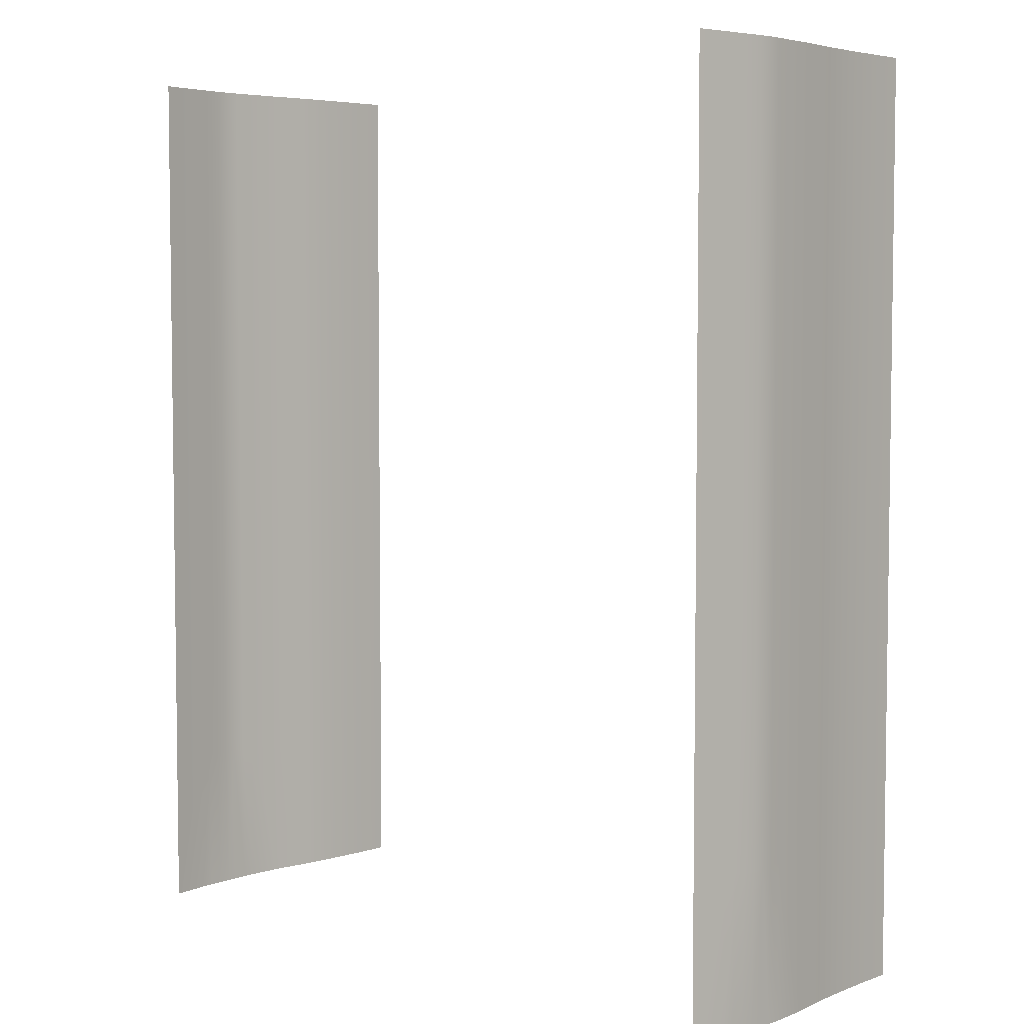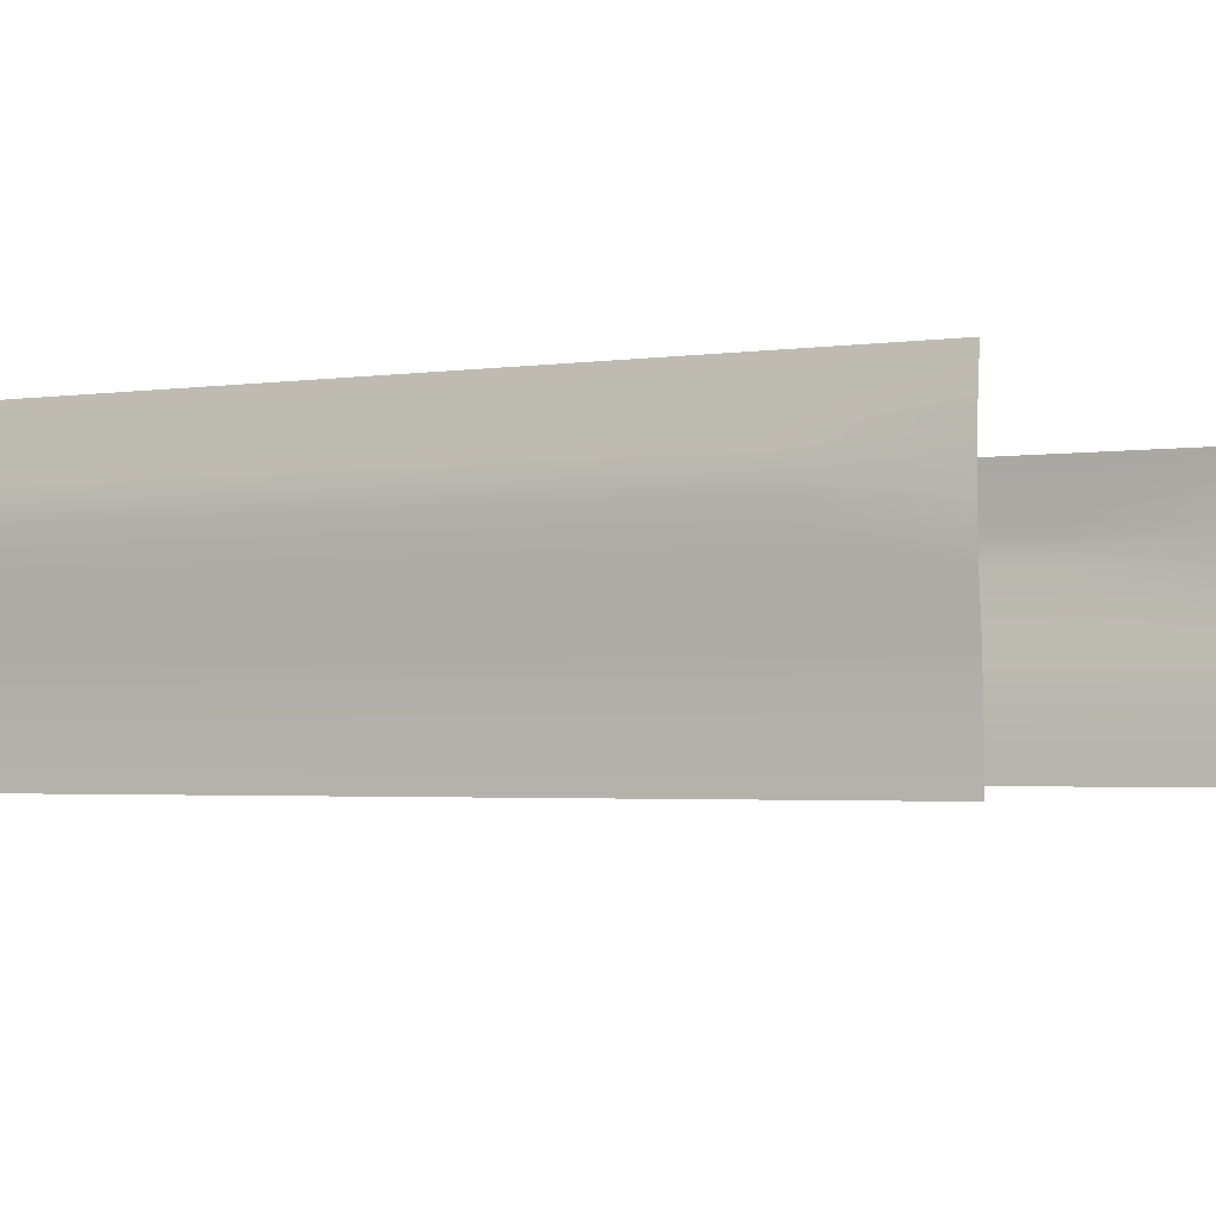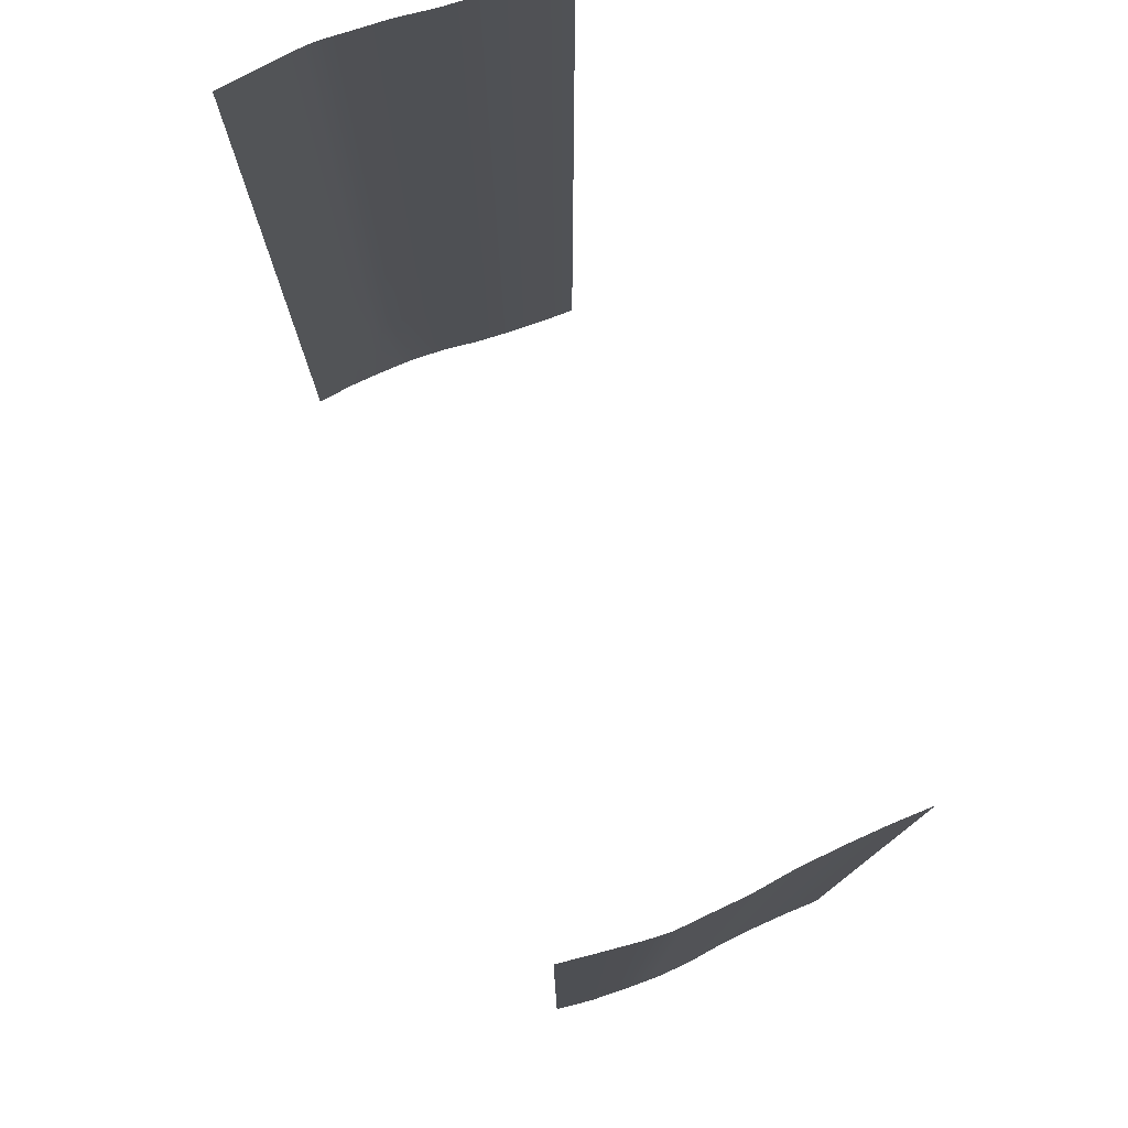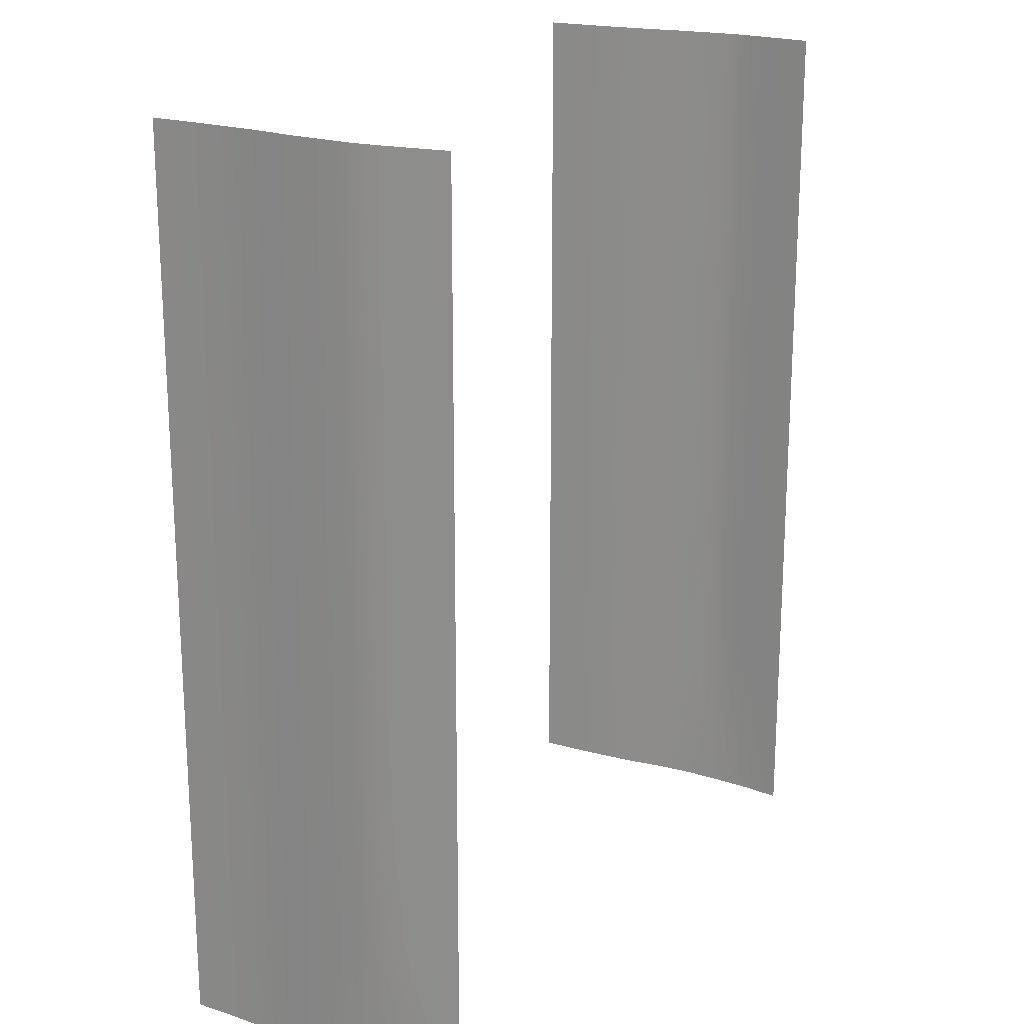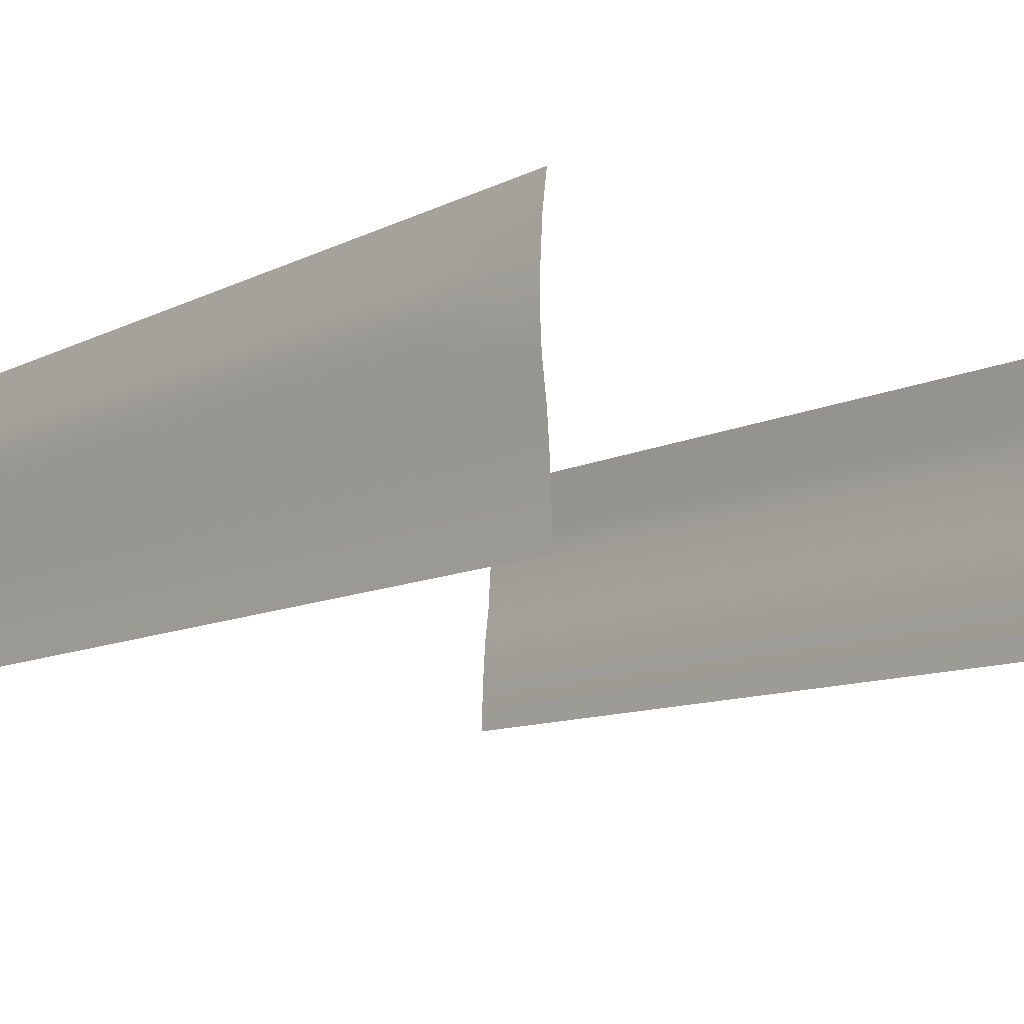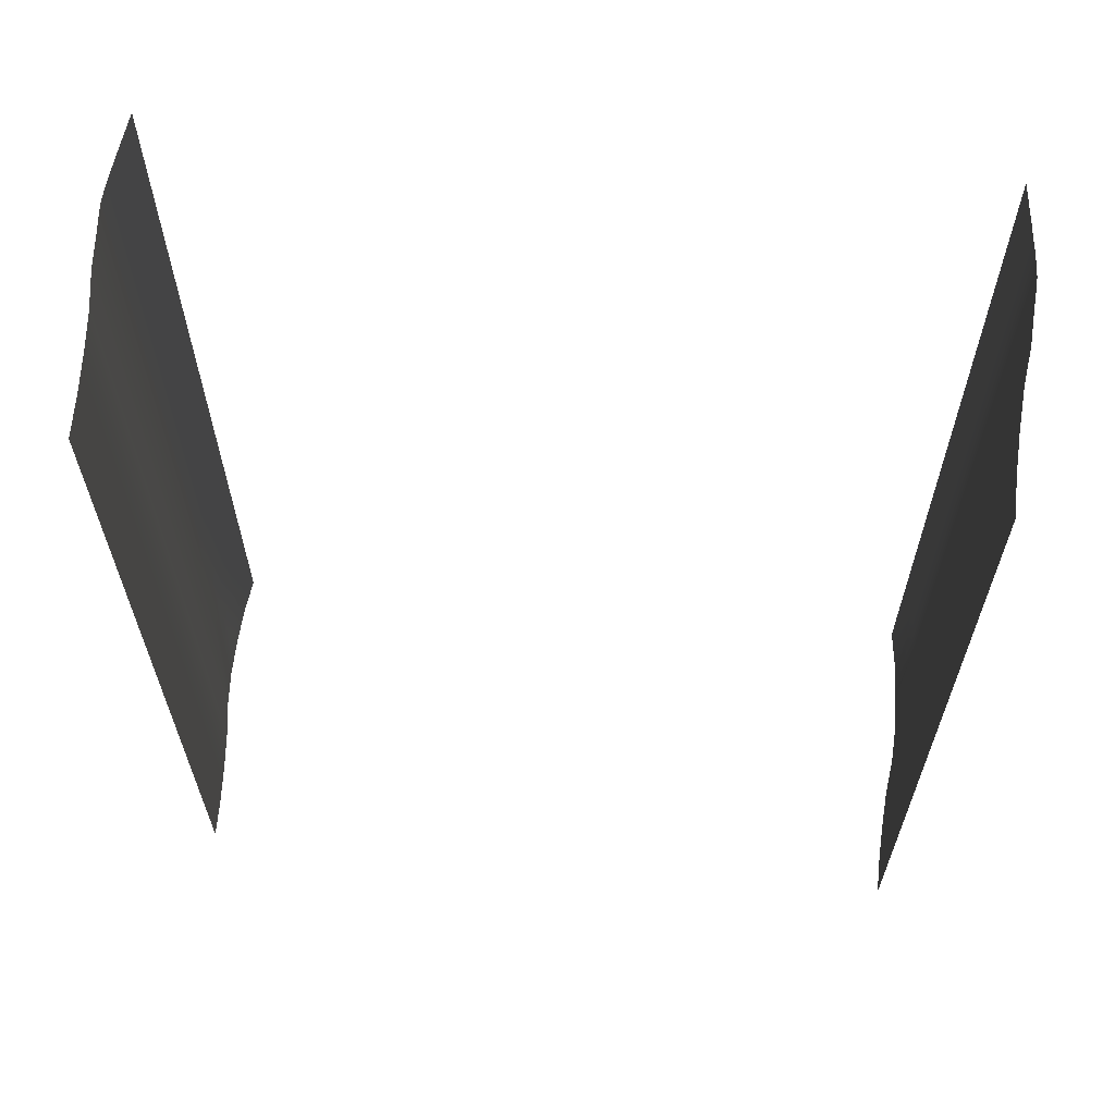
<metadata>
{"format":"obj","ext":"obj","renderer":"f3d","projection":"perspective","resolution":1024,"background":"white","views":[{"elev":5.0,"azim":-136.7,"up":"+Z"},{"elev":-2.9,"azim":114.8,"up":"+Y"},{"elev":77.8,"azim":-111.6,"up":"+Z"},{"elev":19.7,"azim":119.8,"up":"+Z"},{"elev":-12.0,"azim":137.5,"up":"+Y"},{"elev":64.0,"azim":5.5,"up":"+Z"}]}
</metadata>
<code>
o Hood.008_Plane.034
v 0.631 0.1427 -0.7598
v 0.6384 0.6828 -0.7598
v 0.631 0.1427 -2.328
v 0.6384 0.6828 -2.328
v 0.6319 0.2102 -0.7598
v 0.6351 0.2777 -0.7598
v 0.64 0.3452 -0.7598
v 0.6488 0.4127 -0.7598
v 0.6529 0.4803 -0.7598
v 0.6544 0.5478 -0.7598
v 0.6469 0.6153 -0.7598
v 0.6319 0.2102 -2.328
v 0.6351 0.2777 -2.328
v 0.64 0.3452 -2.328
v 0.6488 0.4127 -2.328
v 0.6524 0.4803 -2.328
v 0.6508 0.5478 -2.328
v 0.6469 0.6153 -2.328
v 0.631 0.1427 -1.021
v 0.631 0.1427 -1.282
v 0.631 0.1427 -1.544
v 0.631 0.1427 -1.805
v 0.631 0.1427 -2.066
v 0.6384 0.6828 -2.066
v 0.6384 0.6828 -1.805
v 0.6384 0.6828 -1.544
v 0.6384 0.6828 -1.282
v 0.6384 0.6828 -1.021
v 0.6469 0.6153 -1.021
v 0.6469 0.6153 -1.282
v 0.6469 0.6153 -1.544
v 0.6469 0.6153 -1.805
v 0.6469 0.6153 -2.066
v 0.6544 0.5478 -1.021
v 0.6544 0.5478 -1.282
v 0.6544 0.5478 -1.544
v 0.6544 0.5478 -1.805
v 0.6544 0.5478 -2.066
v 0.6529 0.4803 -1.021
v 0.6529 0.4803 -1.282
v 0.6529 0.4803 -1.544
v 0.6529 0.4803 -1.805
v 0.6529 0.4803 -2.066
v 0.6488 0.4127 -1.021
v 0.6488 0.4127 -1.282
v 0.6488 0.4127 -1.544
v 0.6488 0.4127 -1.805
v 0.6488 0.4127 -2.066
v 0.64 0.3452 -1.021
v 0.64 0.3452 -1.282
v 0.64 0.3452 -1.544
v 0.64 0.3452 -1.805
v 0.64 0.3452 -2.066
v 0.6351 0.2777 -1.021
v 0.6351 0.2777 -1.282
v 0.6351 0.2777 -1.544
v 0.6351 0.2777 -1.805
v 0.6351 0.2777 -2.066
v 0.6319 0.2102 -1.021
v 0.6319 0.2102 -1.282
v 0.6319 0.2102 -1.544
v 0.6319 0.2102 -1.805
v 0.6319 0.2102 -2.066
v 0.6495 0.5928 -0.7598
v 0.6523 0.5703 -0.7598
v 0.6482 0.5928 -2.328
v 0.6495 0.5703 -2.328
v 0.6523 0.5703 -1.021
v 0.6495 0.5928 -1.021
v 0.6523 0.5703 -1.282
v 0.6495 0.5928 -1.282
v 0.6523 0.5703 -1.544
v 0.6495 0.5928 -1.544
v 0.6523 0.5703 -1.805
v 0.6495 0.5928 -1.805
v 0.6523 0.5703 -2.066
v 0.6495 0.5928 -2.066
v 0.6558 0.5253 -0.7598
v 0.6547 0.5028 -0.7598
v 0.6513 0.5253 -2.328
v 0.6518 0.5028 -2.328
v 0.6547 0.5028 -1.021
v 0.6558 0.5253 -1.021
v 0.6547 0.5028 -1.282
v 0.6558 0.5253 -1.282
v 0.6547 0.5028 -1.544
v 0.6558 0.5253 -1.544
v 0.6547 0.5028 -1.805
v 0.6558 0.5253 -1.805
v 0.6547 0.5028 -2.066
v 0.6558 0.5253 -2.066
f 63 23 12
f 24 33 4
f 76 38 67
f 90 43 16
f 43 48 15
f 48 53 15
f 53 58 14
f 58 63 13
f 5 1 59
f 59 19 60
f 60 20 61
f 61 21 62
f 62 22 63
f 2 11 28
f 28 29 27
f 27 30 26
f 26 31 25
f 25 32 24
f 65 10 68
f 68 34 70
f 70 35 72
f 72 36 74
f 74 37 76
f 79 9 82
f 82 39 84
f 84 40 86
f 86 41 88
f 88 42 90
f 9 8 39
f 39 44 40
f 40 45 41
f 41 46 42
f 42 47 43
f 8 7 44
f 44 49 45
f 45 50 46
f 46 51 47
f 47 52 48
f 7 6 49
f 49 54 50
f 50 55 51
f 51 56 52
f 52 57 53
f 6 5 54
f 54 59 55
f 55 60 56
f 56 61 57
f 57 62 58
f 33 77 18
f 77 76 66
f 11 64 29
f 64 65 69
f 29 69 30
f 69 68 71
f 30 71 31
f 71 70 73
f 31 73 32
f 73 72 75
f 32 75 33
f 75 74 77
f 38 91 17
f 91 90 81
f 10 78 34
f 78 79 83
f 34 83 35
f 83 82 85
f 35 85 36
f 85 84 87
f 36 87 37
f 87 86 89
f 37 89 38
f 89 88 91
f 23 3 12
f 33 18 4
f 38 17 67
f 81 90 16
f 16 43 15
f 53 14 15
f 58 13 14
f 63 12 13
f 1 19 59
f 19 20 60
f 20 21 61
f 21 22 62
f 22 23 63
f 11 29 28
f 29 30 27
f 30 31 26
f 31 32 25
f 32 33 24
f 10 34 68
f 34 35 70
f 35 36 72
f 36 37 74
f 37 38 76
f 9 39 82
f 39 40 84
f 40 41 86
f 41 42 88
f 42 43 90
f 8 44 39
f 44 45 40
f 45 46 41
f 46 47 42
f 47 48 43
f 7 49 44
f 49 50 45
f 50 51 46
f 51 52 47
f 52 53 48
f 6 54 49
f 54 55 50
f 55 56 51
f 56 57 52
f 57 58 53
f 5 59 54
f 59 60 55
f 60 61 56
f 61 62 57
f 62 63 58
f 77 66 18
f 76 67 66
f 64 69 29
f 65 68 69
f 69 71 30
f 68 70 71
f 71 73 31
f 70 72 73
f 73 75 32
f 72 74 75
f 75 77 33
f 74 76 77
f 91 80 17
f 80 91 81
f 78 83 34
f 79 82 83
f 83 85 35
f 82 84 85
f 85 87 36
f 84 86 87
f 87 89 37
f 86 88 89
f 89 91 38
f 88 90 91
o Hood.007_Plane.015
v -0.6448 0.1427 -0.7609
v -0.6522 0.6828 -0.7609
v -0.6448 0.1427 -2.346
v -0.6522 0.6828 -2.346
v -0.6457 0.2102 -0.7609
v -0.6489 0.2777 -0.7609
v -0.6538 0.3452 -0.7609
v -0.6626 0.4127 -0.7609
v -0.6667 0.4803 -0.7609
v -0.6682 0.5478 -0.7609
v -0.6607 0.6153 -0.7609
v -0.6457 0.2102 -2.346
v -0.6489 0.2777 -2.346
v -0.6538 0.3452 -2.346
v -0.6626 0.4127 -2.346
v -0.6662 0.4803 -2.346
v -0.6646 0.5478 -2.346
v -0.6607 0.6153 -2.346
v -0.6448 0.1427 -1.025
v -0.6448 0.1427 -1.289
v -0.6448 0.1427 -1.553
v -0.6448 0.1427 -1.818
v -0.6448 0.1427 -2.082
v -0.6522 0.6828 -2.082
v -0.6522 0.6828 -1.818
v -0.6522 0.6828 -1.553
v -0.6522 0.6828 -1.289
v -0.6522 0.6828 -1.025
v -0.6607 0.6153 -1.025
v -0.6607 0.6153 -1.289
v -0.6607 0.6153 -1.553
v -0.6607 0.6153 -1.818
v -0.6607 0.6153 -2.082
v -0.6682 0.5478 -1.025
v -0.6682 0.5478 -1.289
v -0.6682 0.5478 -1.553
v -0.6682 0.5478 -1.818
v -0.6682 0.5478 -2.082
v -0.6667 0.4803 -1.025
v -0.6667 0.4803 -1.289
v -0.6667 0.4803 -1.553
v -0.6667 0.4803 -1.818
v -0.6667 0.4803 -2.082
v -0.6626 0.4127 -1.025
v -0.6626 0.4127 -1.289
v -0.6626 0.4127 -1.553
v -0.6626 0.4127 -1.818
v -0.6626 0.4127 -2.082
v -0.6538 0.3452 -1.025
v -0.6538 0.3452 -1.289
v -0.6538 0.3452 -1.553
v -0.6538 0.3452 -1.818
v -0.6538 0.3452 -2.082
v -0.6489 0.2777 -1.025
v -0.6489 0.2777 -1.289
v -0.6489 0.2777 -1.553
v -0.6489 0.2777 -1.818
v -0.6489 0.2777 -2.082
v -0.6457 0.2102 -1.025
v -0.6457 0.2102 -1.289
v -0.6457 0.2102 -1.553
v -0.6457 0.2102 -1.818
v -0.6457 0.2102 -2.082
v -0.6633 0.5928 -0.7609
v -0.6661 0.5703 -0.7609
v -0.662 0.5928 -2.346
v -0.6633 0.5703 -2.346
v -0.6661 0.5703 -1.025
v -0.6633 0.5928 -1.025
v -0.6661 0.5703 -1.289
v -0.6633 0.5928 -1.289
v -0.6661 0.5703 -1.553
v -0.6633 0.5928 -1.553
v -0.6661 0.5703 -1.818
v -0.6633 0.5928 -1.818
v -0.6661 0.5703 -2.082
v -0.6633 0.5928 -2.082
v -0.6696 0.5253 -0.7609
v -0.6685 0.5028 -0.7609
v -0.6651 0.5253 -2.346
v -0.6656 0.5028 -2.346
v -0.6685 0.5028 -1.025
v -0.6696 0.5253 -1.025
v -0.6685 0.5028 -1.289
v -0.6696 0.5253 -1.289
v -0.6685 0.5028 -1.553
v -0.6696 0.5253 -1.553
v -0.6685 0.5028 -1.818
v -0.6696 0.5253 -1.818
v -0.6685 0.5028 -2.082
v -0.6696 0.5253 -2.082
f 154 103 114
f 115 95 124
f 167 158 129
f 181 172 107
f 134 107 106
f 139 106 144
f 144 105 149
f 149 104 154
f 96 150 92
f 150 151 110
f 151 152 111
f 152 153 112
f 153 154 113
f 93 119 102
f 119 118 120
f 118 117 121
f 117 116 122
f 116 115 123
f 156 159 101
f 159 161 125
f 161 163 126
f 163 165 127
f 165 167 128
f 170 173 100
f 173 175 130
f 175 177 131
f 177 179 132
f 179 181 133
f 100 130 99
f 130 131 135
f 131 132 136
f 132 133 137
f 133 134 138
f 99 135 98
f 135 136 140
f 136 137 141
f 137 138 142
f 138 139 143
f 98 140 97
f 140 141 145
f 141 142 146
f 142 143 147
f 143 144 148
f 97 145 96
f 145 146 150
f 146 147 151
f 147 148 152
f 148 149 153
f 124 109 168
f 168 157 167
f 102 120 155
f 155 160 156
f 120 121 160
f 160 162 159
f 121 122 162
f 162 164 161
f 122 123 164
f 164 166 163
f 123 124 166
f 166 168 165
f 129 108 182
f 182 171 172
f 101 125 169
f 169 174 170
f 125 126 174
f 174 176 173
f 126 127 176
f 176 178 175
f 127 128 178
f 178 180 177
f 128 129 180
f 180 182 179
f 103 94 114
f 95 109 124
f 158 108 129
f 134 181 107
f 139 134 106
f 106 105 144
f 105 104 149
f 104 103 154
f 150 110 92
f 151 111 110
f 152 112 111
f 153 113 112
f 154 114 113
f 119 120 102
f 118 121 120
f 117 122 121
f 116 123 122
f 115 124 123
f 159 125 101
f 161 126 125
f 163 127 126
f 165 128 127
f 167 129 128
f 173 130 100
f 175 131 130
f 177 132 131
f 179 133 132
f 181 134 133
f 130 135 99
f 131 136 135
f 132 137 136
f 133 138 137
f 134 139 138
f 135 140 98
f 136 141 140
f 137 142 141
f 138 143 142
f 139 144 143
f 140 145 97
f 141 146 145
f 142 147 146
f 143 148 147
f 144 149 148
f 145 150 96
f 146 151 150
f 147 152 151
f 148 153 152
f 149 154 153
f 109 157 168
f 157 158 167
f 120 160 155
f 160 159 156
f 121 162 160
f 162 161 159
f 122 164 162
f 164 163 161
f 123 166 164
f 166 165 163
f 124 168 166
f 168 167 165
f 108 171 182
f 181 182 172
f 125 174 169
f 174 173 170
f 126 176 174
f 176 175 173
f 127 178 176
f 178 177 175
f 128 180 178
f 180 179 177
f 129 182 180
f 182 181 179

</code>
